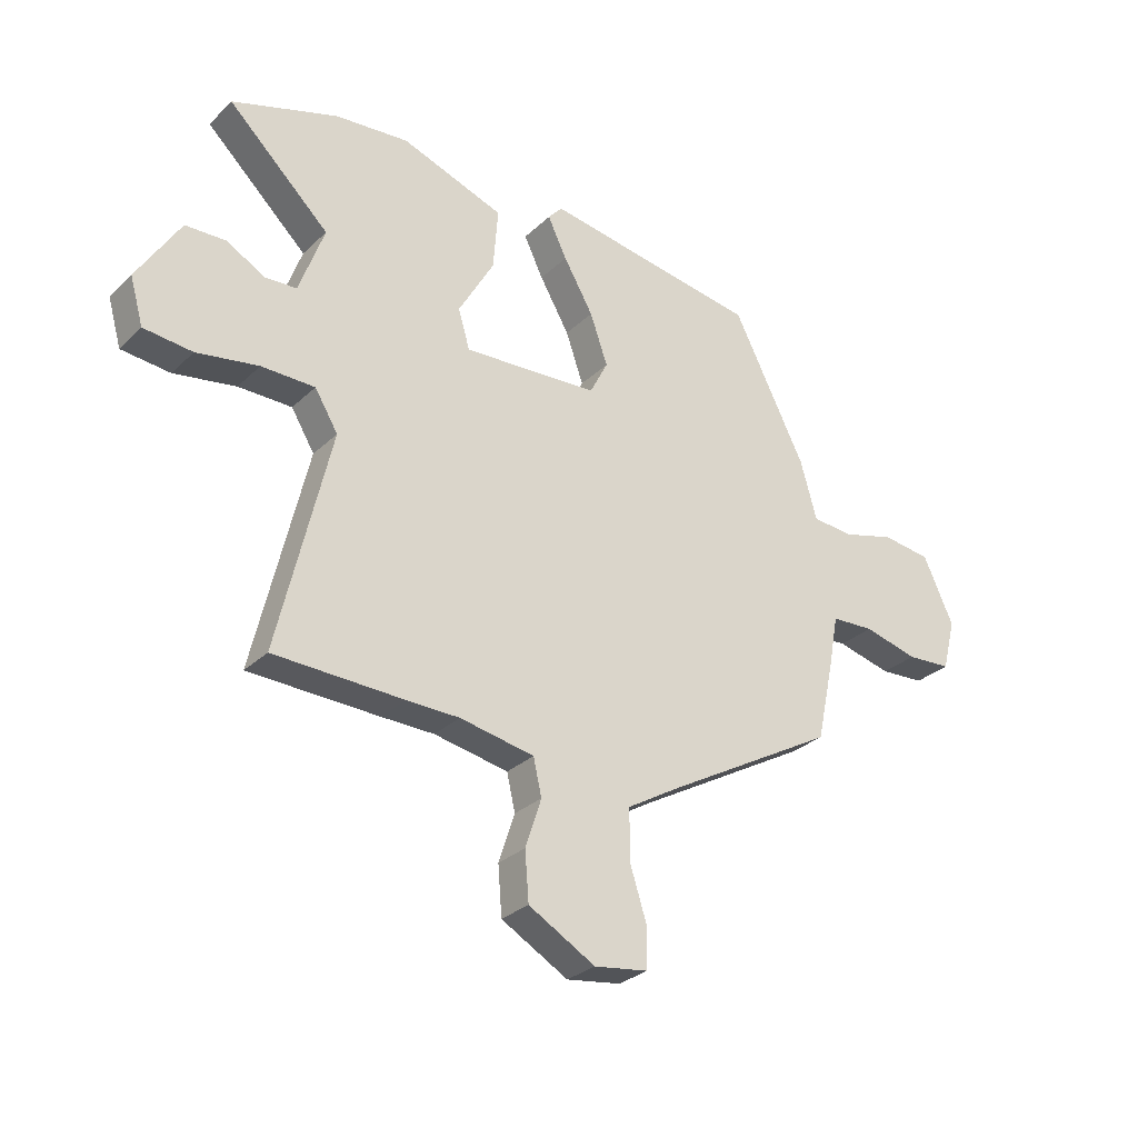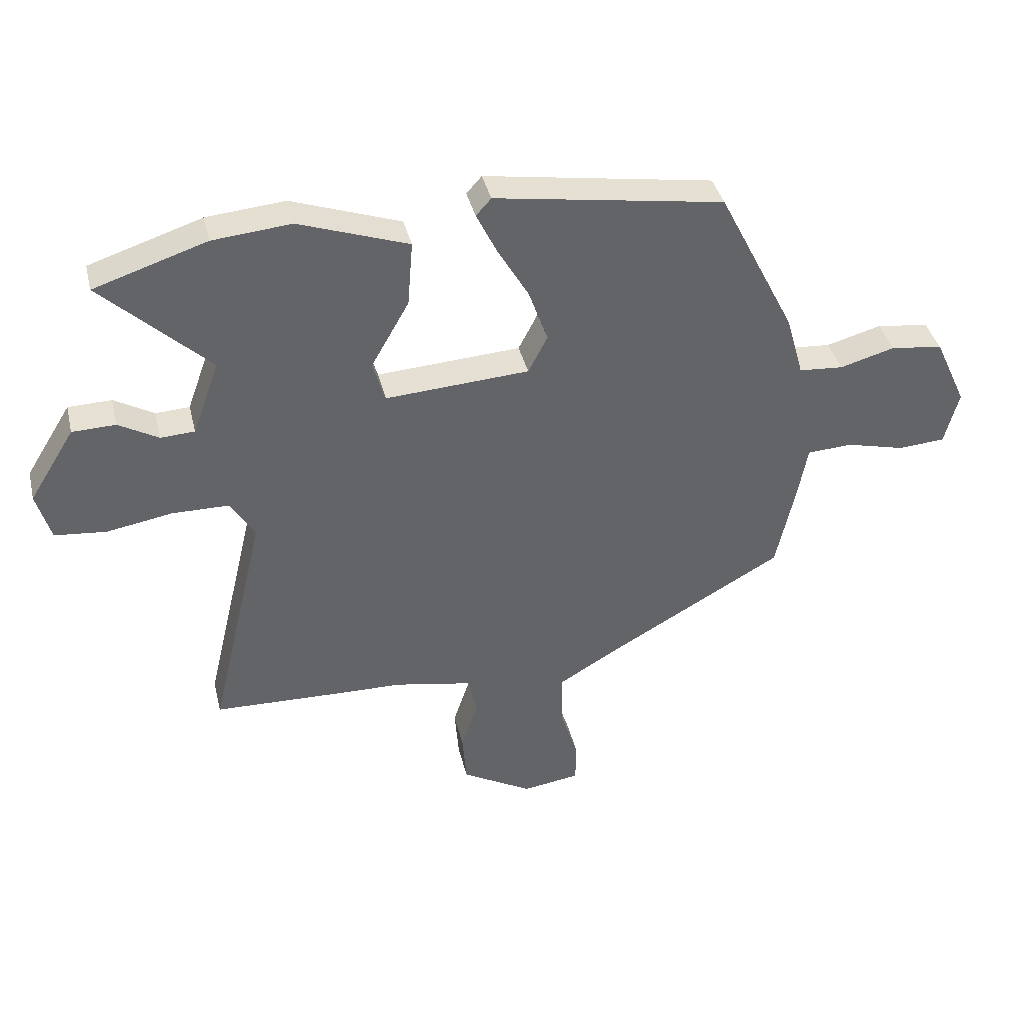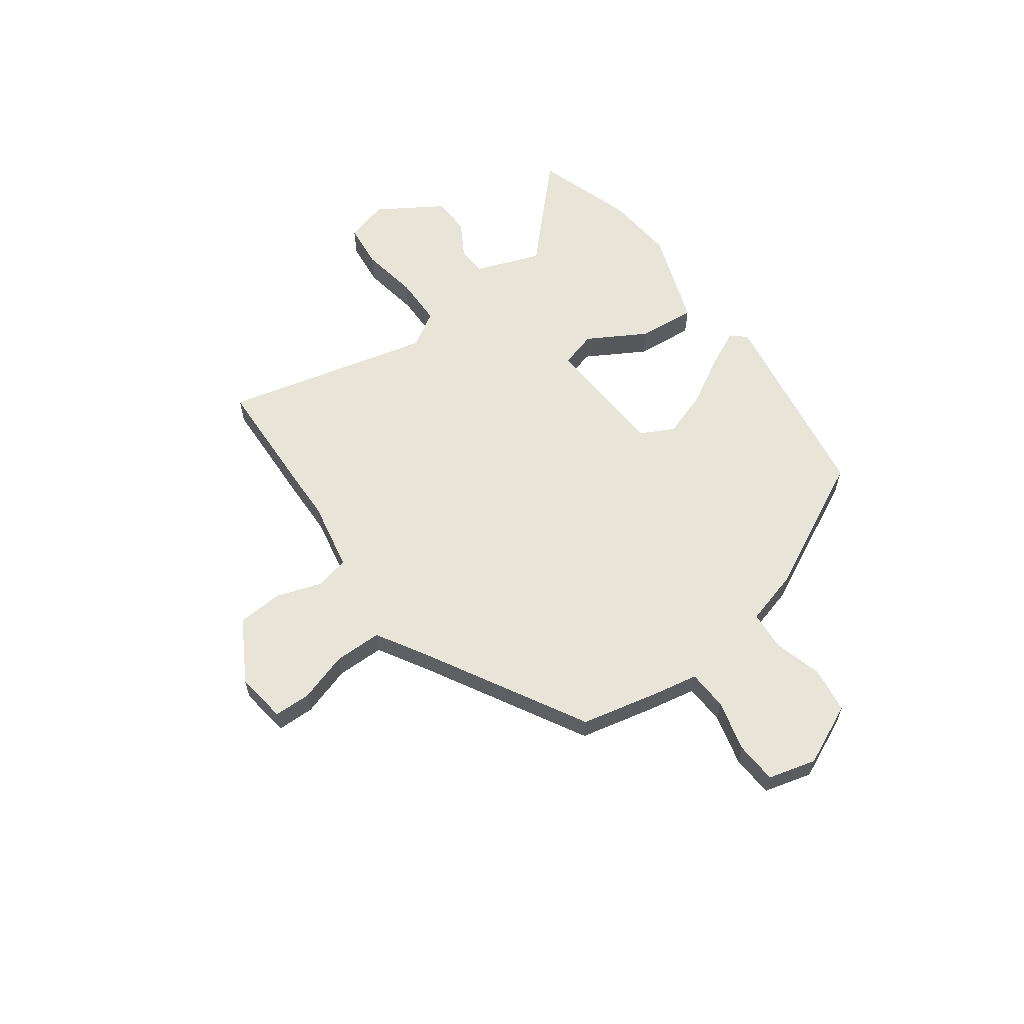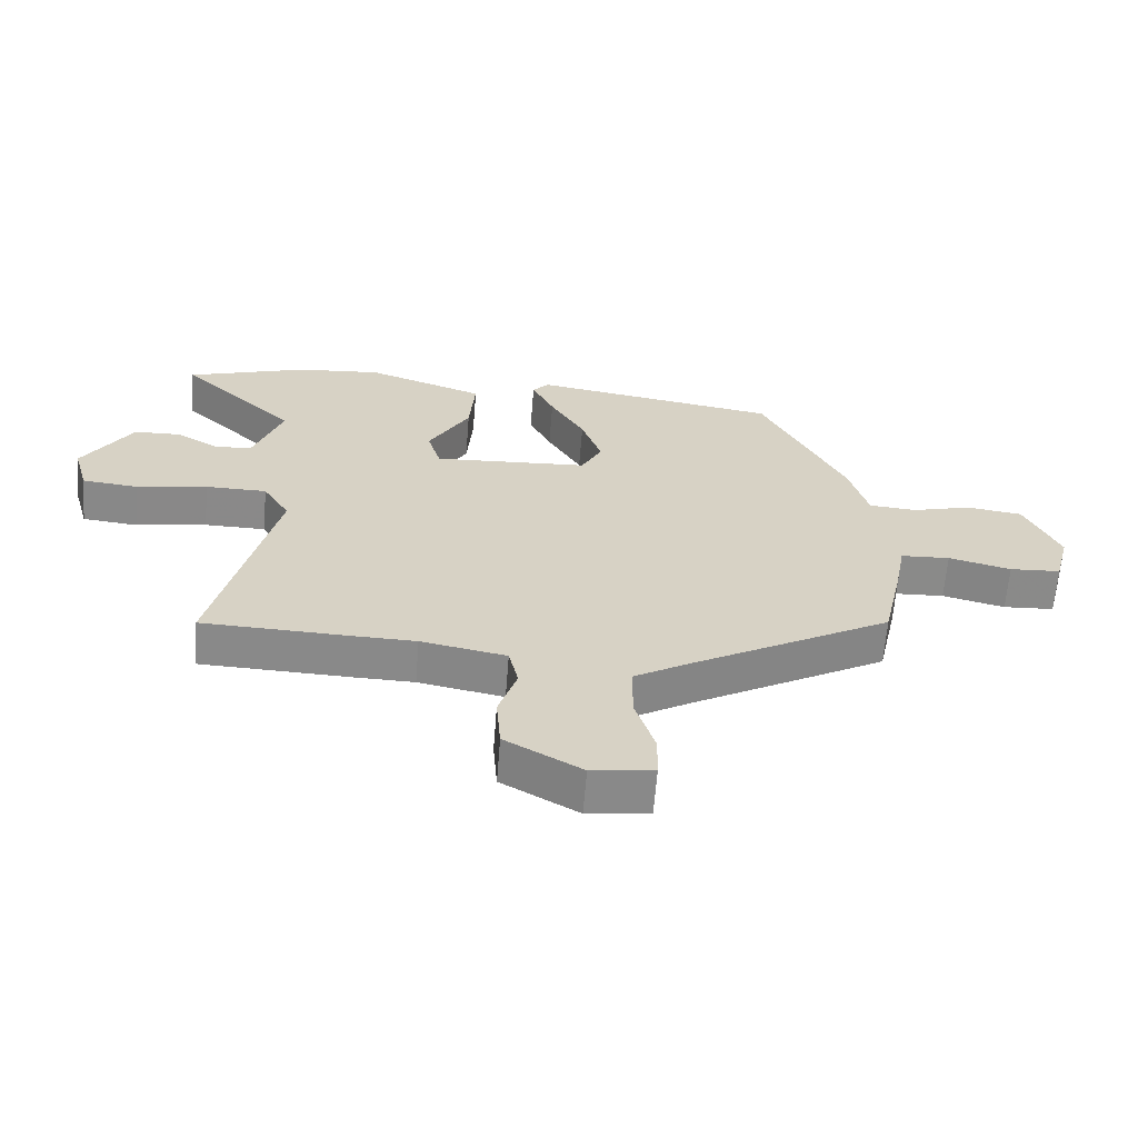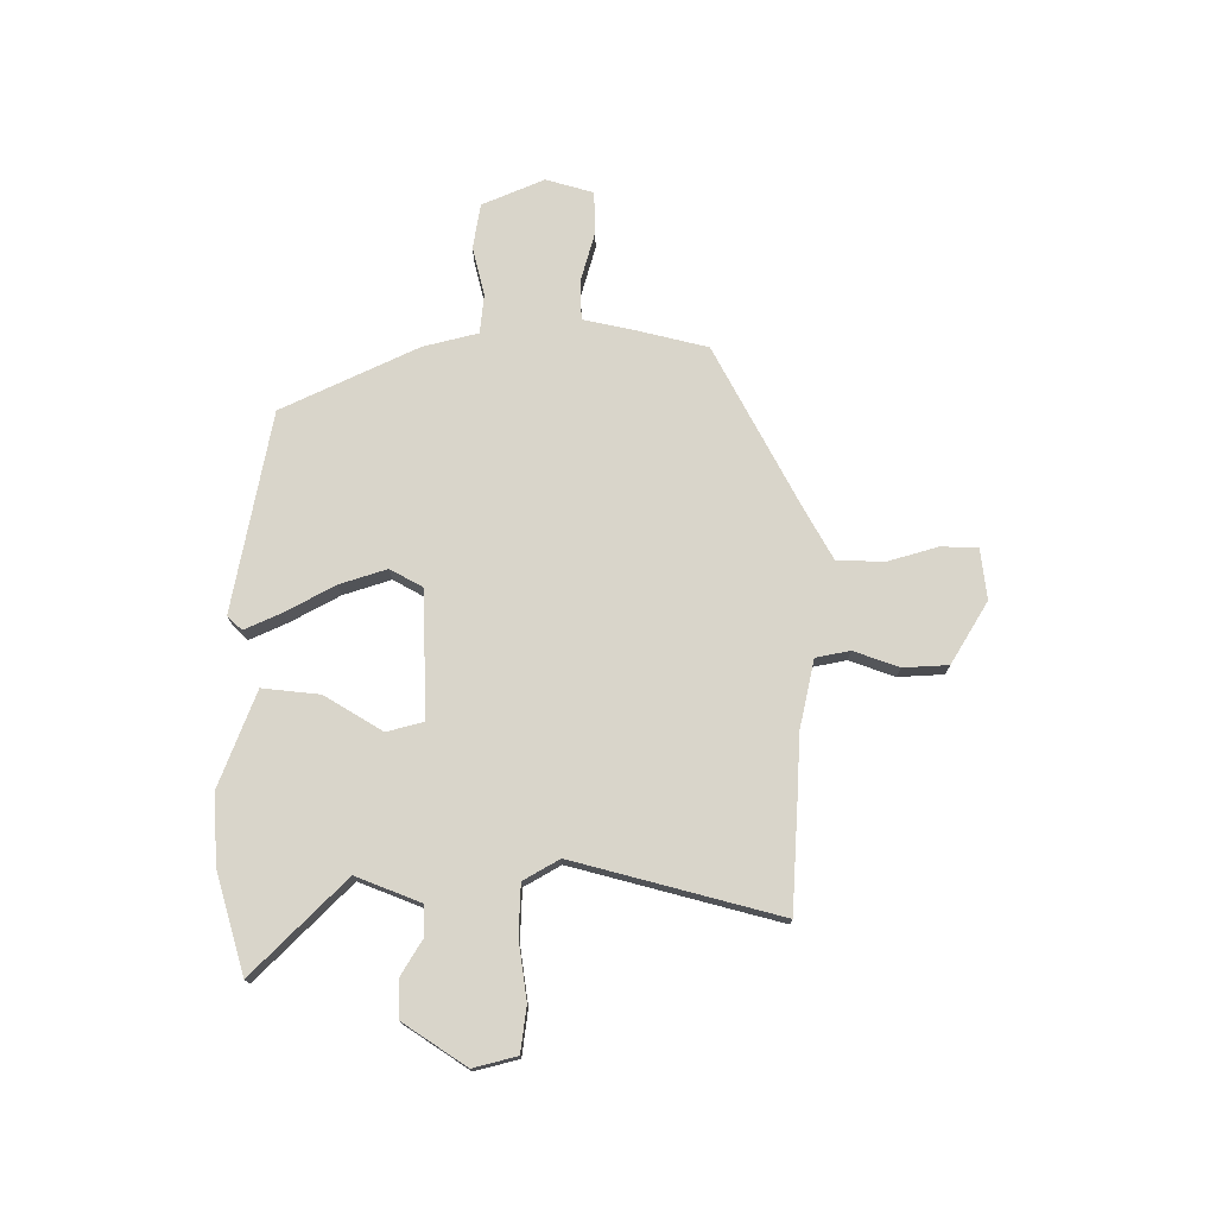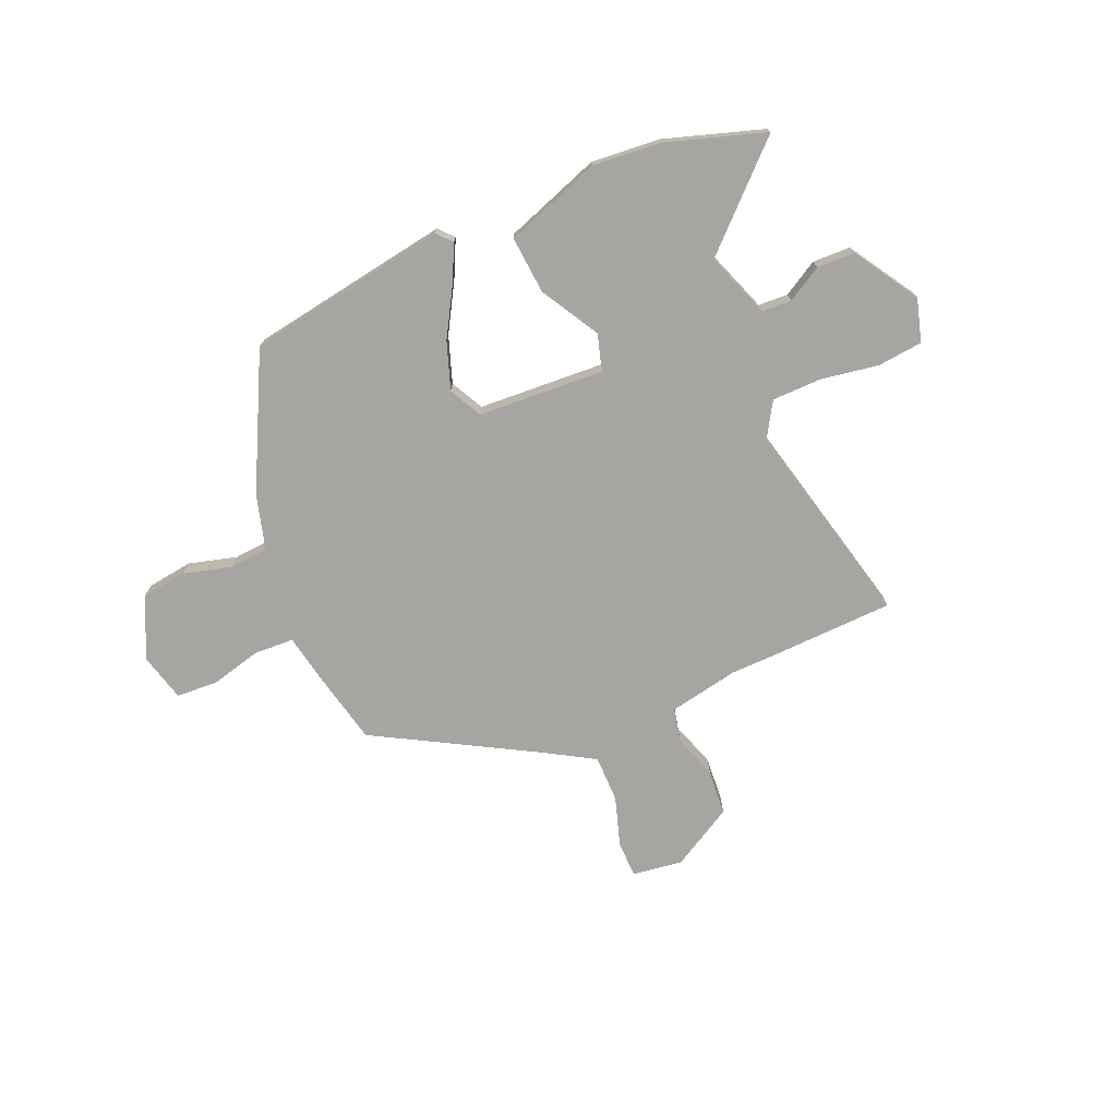
<metadata>
{"format":"obj","ext":"obj","renderer":"f3d","projection":"perspective","resolution":1024,"background":"white","views":[{"elev":-28.9,"azim":143.9,"up":"+Z"},{"elev":39.2,"azim":166.6,"up":"+Z"},{"elev":60.1,"azim":-125.8,"up":"+Y"},{"elev":-63.3,"azim":175.5,"up":"+Z"},{"elev":74.5,"azim":91.5,"up":"+Y"},{"elev":-73.7,"azim":23.3,"up":"+Y"}]}
</metadata>
<code>
v -0.498 0.07 -0.34
v -0.53 0.07 -0.193
v -0.547 0.07 -0.101
v -0.625 0.07 -0.097
v -0.724 0.07 -0.122
v -0.805 0.07 -0.117
v -0.829 0.07 -0.024
v -0.774 0.07 0.095
v -0.685 0.07 0.107
v -0.591 0.07 0.081
v -0.515 0.07 0.087
v -0.485 0.07 0.193
v -0.353 0.07 0.453
v 0.039 0.07 0.516
v 0.065 0.07 0.487
v 0.03 0.07 0.415
v -0.024 0.07 0.322
v -0.056 0.07 0.231
v -0.023 0.07 0.167
v 0.223 0.07 0.152
v 0.244 0.07 0.223
v 0.179 0.07 0.337
v 0.17 0.07 0.449
v 0.357 0.07 0.515
v 0.491 0.07 0.503
v 0.683 0.07 0.441
v 0.499 0.07 0.266
v 0.545 0.07 0.139
v 0.603 0.07 0.136
v 0.671 0.07 0.175
v 0.745 0.07 0.173
v 0.823 0.07 0.048
v 0.799 0.07 -0.036
v 0.711 0.07 -0.045
v 0.599 0.07 -0.026
v 0.502 0.07 -0.027
v 0.46 0.07 -0.096
v 0.555 0.07 -0.498
v 0.32 0.07 -0.506
v 0.224 0.07 -0.508
v 0.089 0.07 -0.534
v 0.074 0.07 -0.6
v 0.103 0.07 -0.688
v 0.096 0.07 -0.776
v -0.025 0.07 -0.845
v -0.123 0.07 -0.831
v -0.124 0.07 -0.76
v -0.093 0.07 -0.663
v -0.093 0.07 -0.571
v -0.189 0.07 -0.514
v -0.498 0 -0.34
v -0.53 0 -0.193
v -0.547 0 -0.101
v -0.625 0 -0.097
v -0.724 0 -0.122
v -0.805 0 -0.117
v -0.829 0 -0.024
v -0.774 0 0.095
v -0.685 0 0.107
v -0.591 0 0.081
v -0.515 0 0.087
v -0.485 0 0.193
v -0.353 0 0.453
v 0.039 0 0.516
v 0.065 0 0.487
v 0.03 0 0.415
v -0.024 0 0.322
v -0.056 0 0.231
v -0.023 0 0.167
v 0.223 0 0.152
v 0.244 0 0.223
v 0.179 0 0.337
v 0.17 0 0.449
v 0.357 0 0.515
v 0.491 0 0.503
v 0.683 0 0.441
v 0.499 0 0.266
v 0.545 0 0.139
v 0.603 0 0.136
v 0.671 0 0.175
v 0.745 0 0.173
v 0.823 0 0.048
v 0.799 0 -0.036
v 0.711 0 -0.045
v 0.599 0 -0.026
v 0.502 0 -0.027
v 0.46 0 -0.096
v 0.555 0 -0.498
v 0.32 0 -0.506
v 0.224 0 -0.508
v 0.089 0 -0.534
v 0.074 0 -0.6
v 0.103 0 -0.688
v 0.096 0 -0.776
v -0.025 0 -0.845
v -0.123 0 -0.831
v -0.124 0 -0.76
v -0.093 0 -0.663
v -0.093 0 -0.571
v -0.189 0 -0.514
f 46 47 48
f 45 46 48
f 44 45 48
f 43 44 48
f 42 43 48
f 41 42 48 49
f 37 38 39 40
f 37 40 41
f 41 49 50
f 37 41 50
f 36 37 50
f 33 34 35
f 32 33 35
f 31 32 35
f 30 31 35
f 29 30 35
f 28 29 35 36
f 25 26 27
f 24 25 27
f 23 24 27
f 22 23 27
f 21 22 27
f 27 28 36
f 21 27 36
f 20 21 36
f 15 16 17
f 14 15 17
f 13 14 17
f 12 13 17
f 11 12 17
f 11 17 18
f 8 9 10
f 7 8 10
f 6 7 10
f 5 6 10
f 4 5 10
f 3 4 10 11
f 2 3 11
f 1 2 11
f 50 1 11
f 36 50 11
f 20 36 11
f 19 20 11
f 11 18 19
f 98 97 96
f 98 96 95
f 98 95 94
f 98 94 93
f 98 93 92
f 99 98 92 91
f 90 89 88 87
f 91 90 87
f 100 99 91
f 100 91 87
f 100 87 86
f 85 84 83
f 85 83 82
f 85 82 81
f 85 81 80
f 85 80 79
f 86 85 79 78
f 77 76 75
f 77 75 74
f 77 74 73
f 77 73 72
f 77 72 71
f 86 78 77
f 86 77 71
f 86 71 70
f 67 66 65
f 67 65 64
f 67 64 63
f 67 63 62
f 67 62 61
f 68 67 61
f 60 59 58
f 60 58 57
f 60 57 56
f 60 56 55
f 60 55 54
f 61 60 54 53
f 61 53 52
f 61 52 51
f 61 51 100
f 61 100 86
f 61 86 70
f 61 70 69
f 69 68 61
f 1 51 52 2
f 2 52 53 3
f 3 53 54 4
f 4 54 55 5
f 5 55 56 6
f 6 56 57 7
f 7 57 58 8
f 8 58 59 9
f 9 59 60 10
f 10 60 61 11
f 11 61 62 12
f 12 62 63 13
f 13 63 64 14
f 14 64 65 15
f 15 65 66 16
f 16 66 67 17
f 17 67 68 18
f 18 68 69 19
f 19 69 70 20
f 20 70 71 21
f 21 71 72 22
f 22 72 73 23
f 23 73 74 24
f 24 74 75 25
f 25 75 76 26
f 26 76 77 27
f 27 77 78 28
f 28 78 79 29
f 29 79 80 30
f 30 80 81 31
f 31 81 82 32
f 32 82 83 33
f 33 83 84 34
f 34 84 85 35
f 35 85 86 36
f 36 86 87 37
f 37 87 88 38
f 38 88 89 39
f 39 89 90 40
f 40 90 91 41
f 41 91 92 42
f 42 92 93 43
f 43 93 94 44
f 44 94 95 45
f 45 95 96 46
f 46 96 97 47
f 47 97 98 48
f 48 98 99 49
f 49 99 100 50
f 50 100 51 1

</code>
